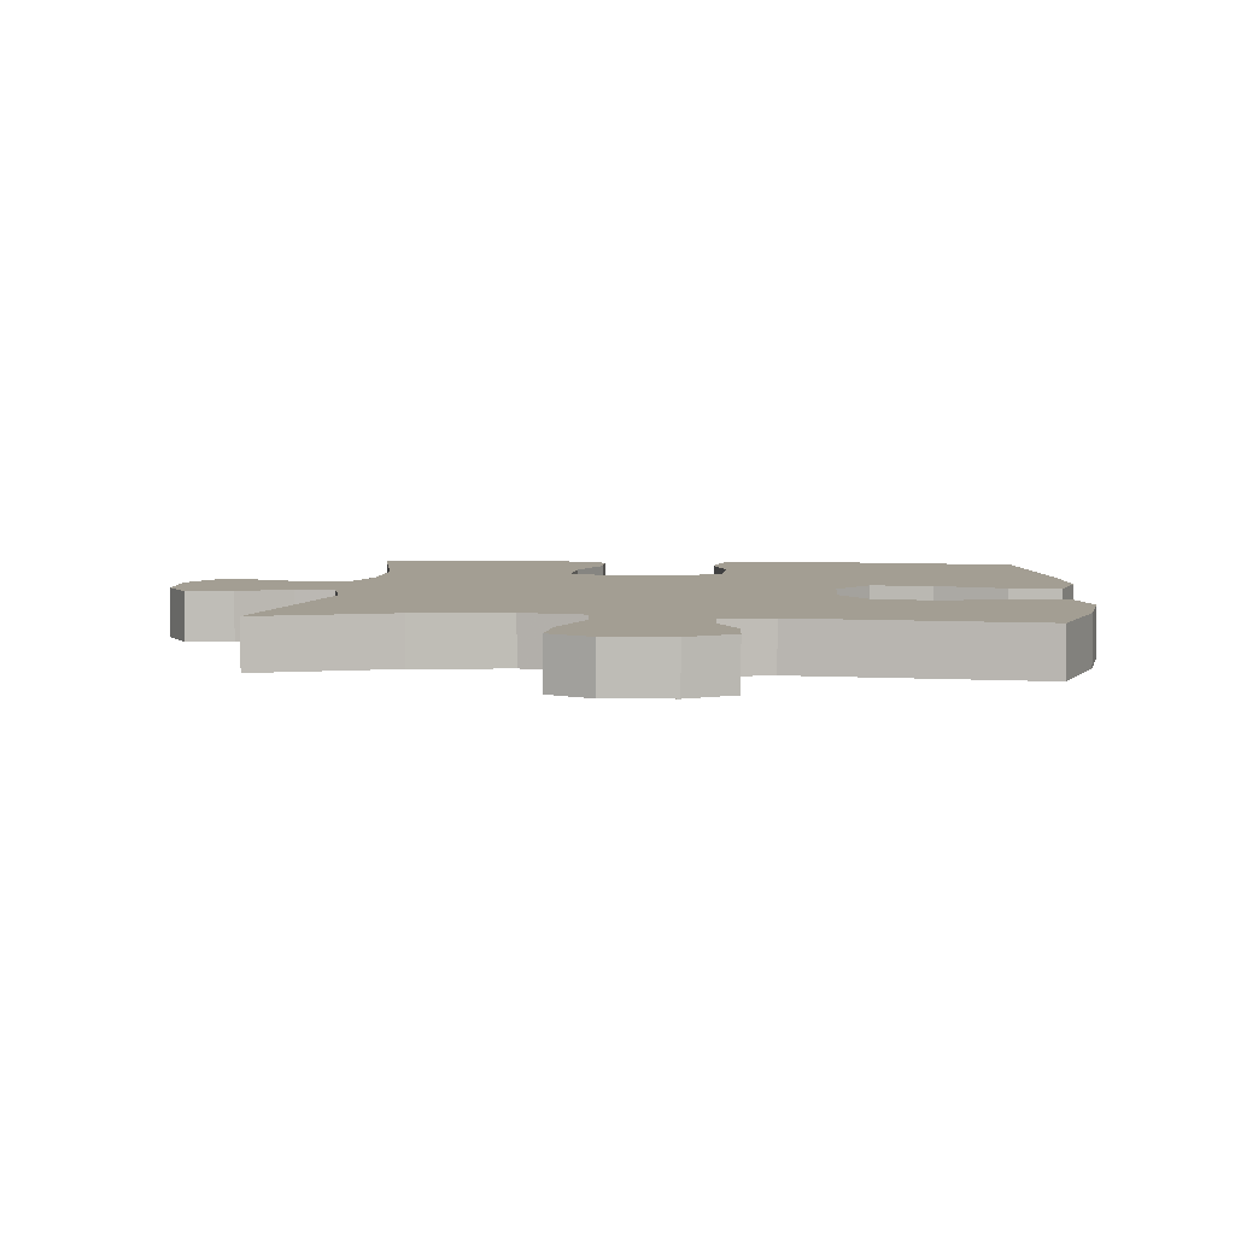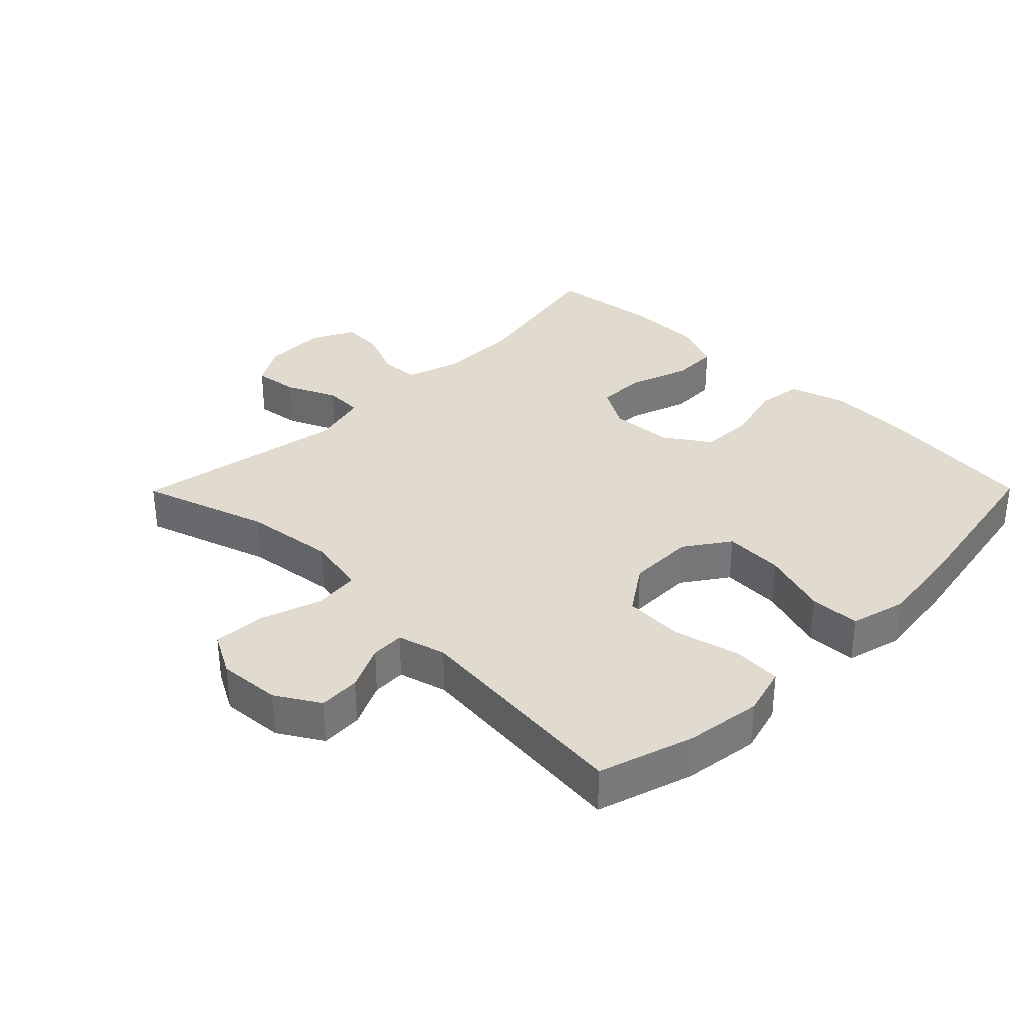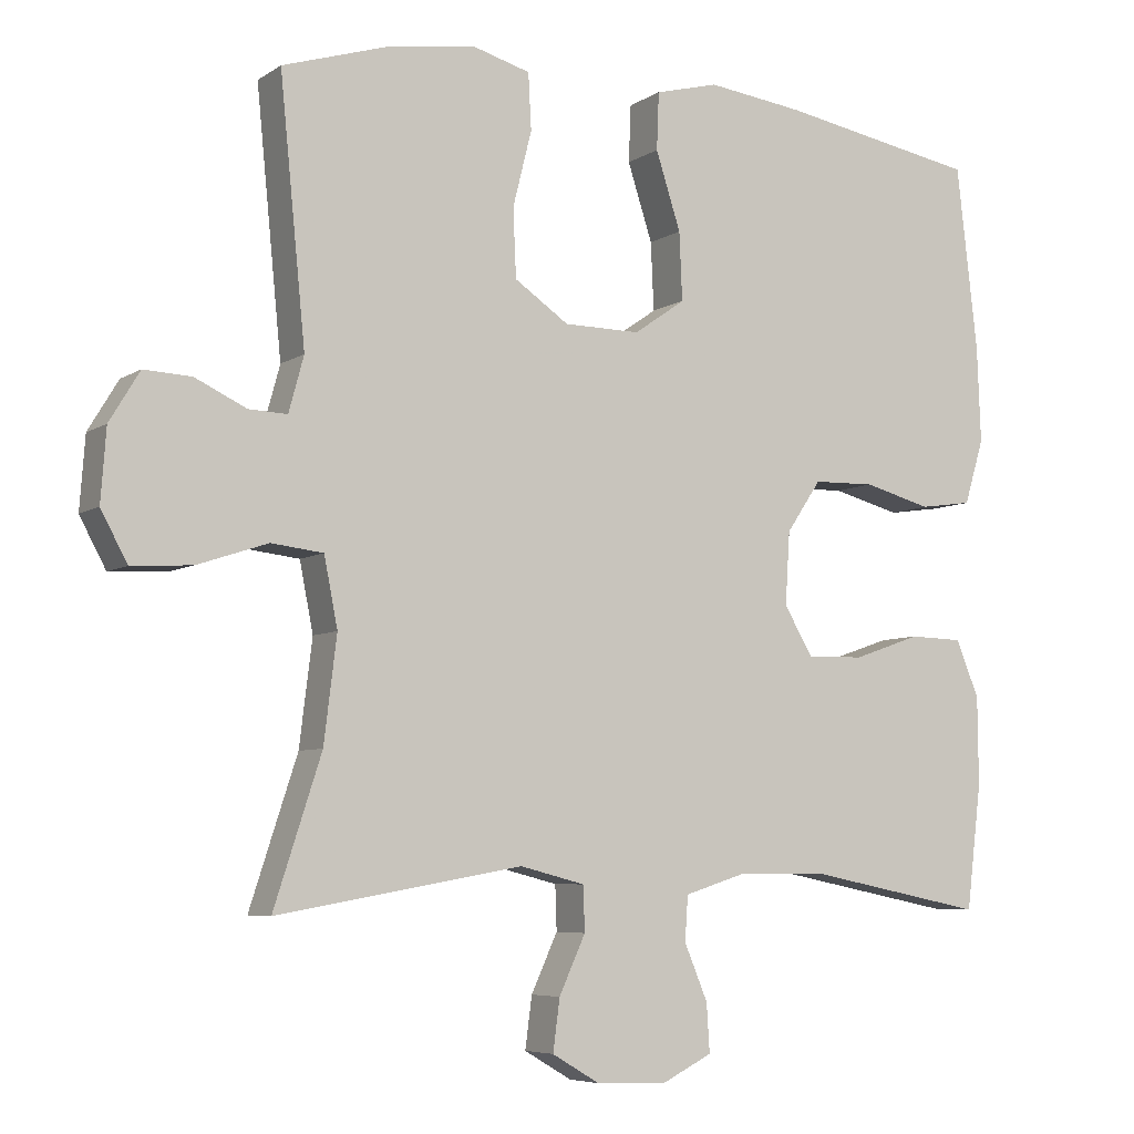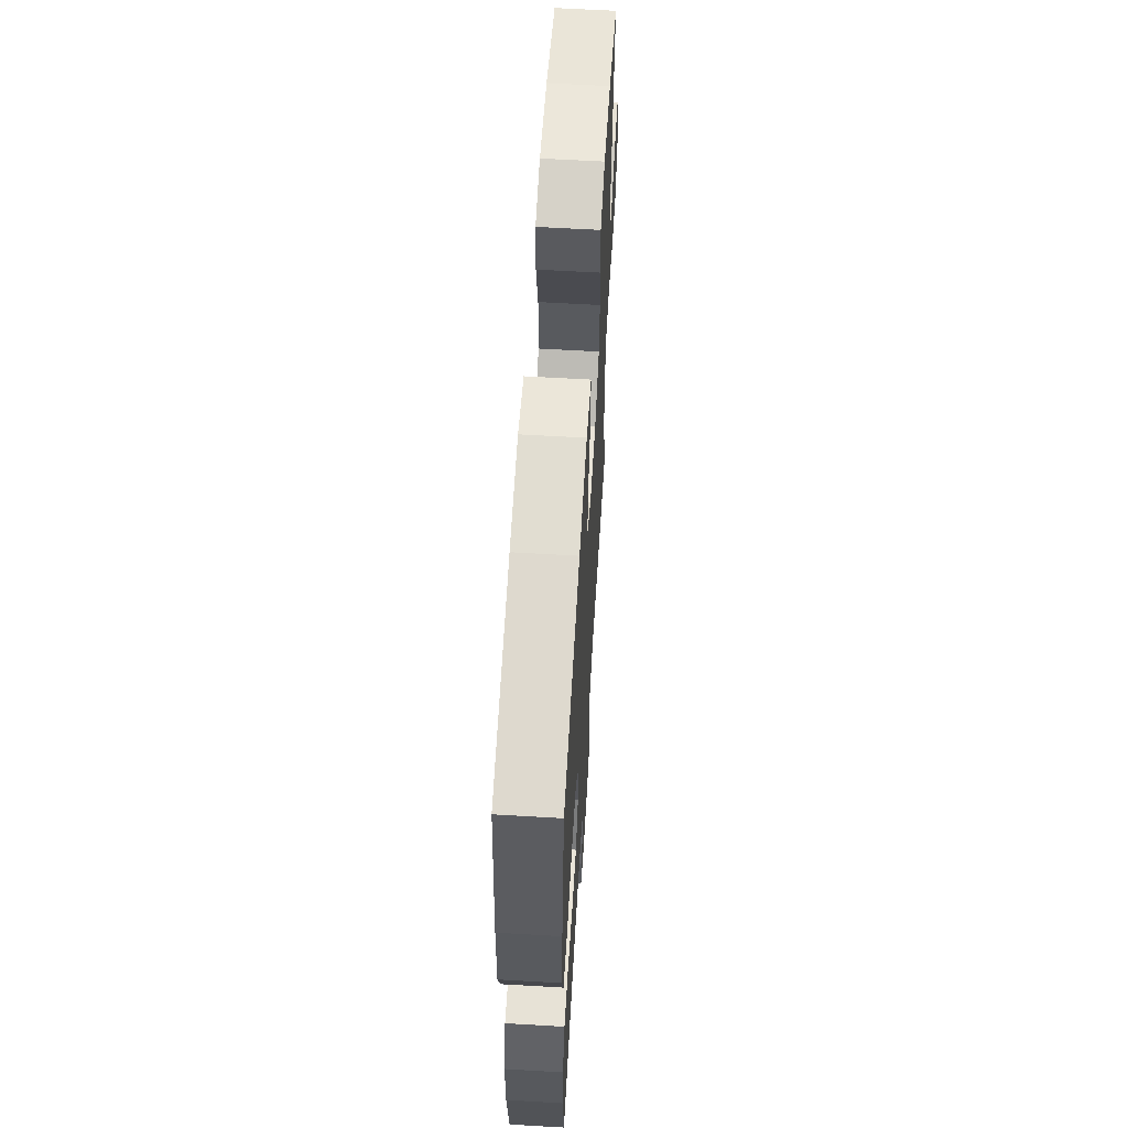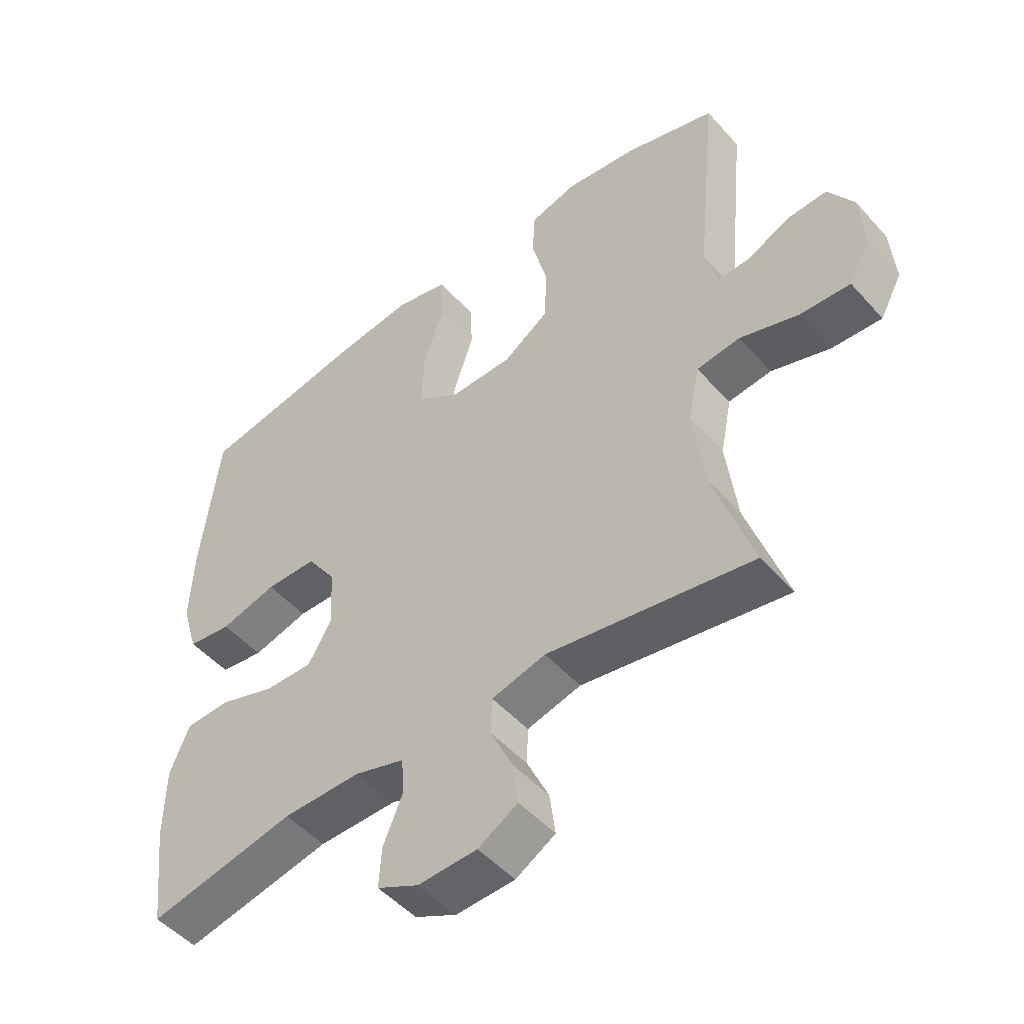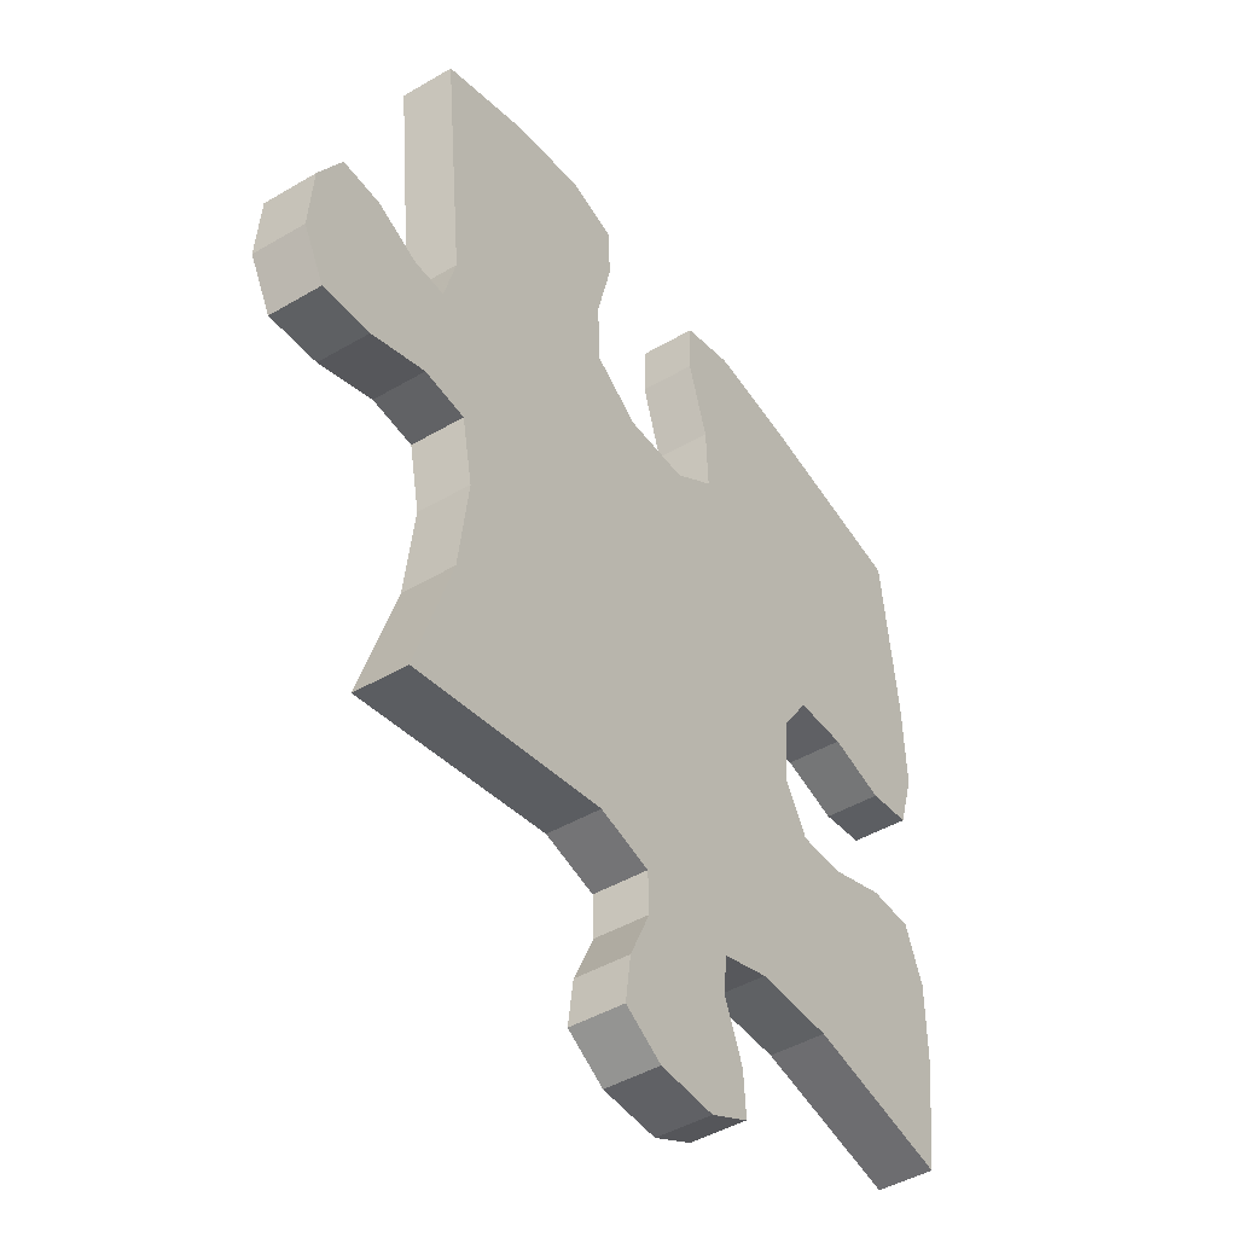
<metadata>
{"format":"obj","ext":"obj","renderer":"f3d","projection":"perspective","resolution":1024,"background":"white","views":[{"elev":5.2,"azim":-84.9,"up":"+Y"},{"elev":33.6,"azim":-45.3,"up":"+Y"},{"elev":-6.2,"azim":-29.5,"up":"+Z"},{"elev":61.4,"azim":93.4,"up":"+Z"},{"elev":-49.9,"azim":-140.0,"up":"+Z"},{"elev":-45.5,"azim":-55.9,"up":"+Z"}]}
</metadata>
<code>
v 0.5 0.07 -0.5
v 0.266 0.07 -0.453
v 0.142 0.07 -0.453
v 0.062 0.07 -0.478
v 0.058 0.07 -0.537
v 0.089 0.07 -0.611
v 0.093 0.07 -0.675
v 0.027 0.07 -0.708
v -0.067 0.07 -0.705
v -0.13 0.07 -0.668
v -0.121 0.07 -0.6
v -0.086 0.07 -0.524
v -0.088 0.07 -0.465
v -0.174 0.07 -0.443
v -0.5 0.07 -0.5
v -0.437 0.07 -0.307
v -0.42 0.07 -0.169
v -0.438 0.07 -0.078
v -0.507 0.07 -0.07
v -0.6 0.07 -0.101
v -0.68 0.07 -0.106
v -0.715 0.07 -0.041
v -0.708 0.07 0.054
v -0.668 0.07 0.12
v -0.605 0.07 0.117
v -0.537 0.07 0.085
v -0.486 0.07 0.083
v -0.466 0.07 0.156
v -0.5 0.07 0.5
v -0.356 0.07 0.545
v -0.241 0.07 0.561
v -0.166 0.07 0.54
v -0.162 0.07 0.466
v -0.187 0.07 0.366
v -0.183 0.07 0.276
v -0.111 0.07 0.227
v -0.01 0.07 0.226
v 0.058 0.07 0.273
v 0.054 0.07 0.363
v 0.021 0.07 0.465
v 0.024 0.07 0.541
v 0.108 0.07 0.563
v 0.236 0.07 0.547
v 0.5 0.07 0.5
v 0.528 0.07 0.256
v 0.533 0.07 0.129
v 0.507 0.07 0.043
v 0.437 0.07 0.033
v 0.347 0.07 0.057
v 0.265 0.07 0.055
v 0.219 0.07 -0.013
v 0.213 0.07 -0.109
v 0.251 0.07 -0.174
v 0.327 0.07 -0.172
v 0.417 0.07 -0.141
v 0.488 0.07 -0.143
v 0.519 0.07 -0.218
v 0.52 0.07 -0.335
v 0.5 0 -0.5
v 0.266 0 -0.453
v 0.142 0 -0.453
v 0.062 0 -0.478
v 0.058 0 -0.537
v 0.089 0 -0.611
v 0.093 0 -0.675
v 0.027 0 -0.708
v -0.067 0 -0.705
v -0.13 0 -0.668
v -0.121 0 -0.6
v -0.086 0 -0.524
v -0.088 0 -0.465
v -0.174 0 -0.443
v -0.5 0 -0.5
v -0.437 0 -0.307
v -0.42 0 -0.169
v -0.438 0 -0.078
v -0.507 0 -0.07
v -0.6 0 -0.101
v -0.68 0 -0.106
v -0.715 0 -0.041
v -0.708 0 0.054
v -0.668 0 0.12
v -0.605 0 0.117
v -0.537 0 0.085
v -0.486 0 0.083
v -0.466 0 0.156
v -0.5 0 0.5
v -0.356 0 0.545
v -0.241 0 0.561
v -0.166 0 0.54
v -0.162 0 0.466
v -0.187 0 0.366
v -0.183 0 0.276
v -0.111 0 0.227
v -0.01 0 0.226
v 0.058 0 0.273
v 0.054 0 0.363
v 0.021 0 0.465
v 0.024 0 0.541
v 0.108 0 0.563
v 0.236 0 0.547
v 0.5 0 0.5
v 0.528 0 0.256
v 0.533 0 0.129
v 0.507 0 0.043
v 0.437 0 0.033
v 0.347 0 0.057
v 0.265 0 0.055
v 0.219 0 -0.013
v 0.213 0 -0.109
v 0.251 0 -0.174
v 0.327 0 -0.172
v 0.417 0 -0.141
v 0.488 0 -0.143
v 0.519 0 -0.218
v 0.52 0 -0.335
f 58 1 2
f 57 58 2
f 56 57 2
f 55 56 2
f 54 55 2
f 53 54 2 3
f 52 53 3 4
f 51 52 4
f 47 48 49
f 46 47 49
f 45 46 49
f 44 45 49
f 43 44 49
f 42 43 49
f 41 42 49
f 40 41 49
f 39 40 49
f 38 39 49 50
f 37 38 50 51
f 32 33 34
f 31 32 34
f 30 31 34
f 29 30 34
f 28 29 34
f 27 28 34 35
f 24 25 26
f 23 24 26
f 22 23 26
f 21 22 26
f 20 21 26
f 19 20 26
f 18 19 26 27
f 14 15 16
f 13 14 16 17
f 10 11 12
f 9 10 12
f 8 9 12
f 7 8 12
f 6 7 12
f 5 6 12
f 4 5 12 13
f 13 17 18
f 4 13 18
f 51 4 18
f 37 51 18
f 36 37 18
f 18 27 35 36
f 60 59 116
f 60 116 115
f 60 115 114
f 60 114 113
f 60 113 112
f 61 60 112 111
f 62 61 111 110
f 62 110 109
f 107 106 105
f 107 105 104
f 107 104 103
f 107 103 102
f 107 102 101
f 107 101 100
f 107 100 99
f 107 99 98
f 107 98 97
f 108 107 97 96
f 109 108 96 95
f 92 91 90
f 92 90 89
f 92 89 88
f 92 88 87
f 92 87 86
f 93 92 86 85
f 84 83 82
f 84 82 81
f 84 81 80
f 84 80 79
f 84 79 78
f 84 78 77
f 85 84 77 76
f 74 73 72
f 75 74 72 71
f 70 69 68
f 70 68 67
f 70 67 66
f 70 66 65
f 70 65 64
f 70 64 63
f 71 70 63 62
f 76 75 71
f 76 71 62
f 76 62 109
f 76 109 95
f 76 95 94
f 94 93 85 76
f 1 59 60 2
f 2 60 61 3
f 3 61 62 4
f 4 62 63 5
f 5 63 64 6
f 6 64 65 7
f 7 65 66 8
f 8 66 67 9
f 9 67 68 10
f 10 68 69 11
f 11 69 70 12
f 12 70 71 13
f 13 71 72 14
f 14 72 73 15
f 15 73 74 16
f 16 74 75 17
f 17 75 76 18
f 18 76 77 19
f 19 77 78 20
f 20 78 79 21
f 21 79 80 22
f 22 80 81 23
f 23 81 82 24
f 24 82 83 25
f 25 83 84 26
f 26 84 85 27
f 27 85 86 28
f 28 86 87 29
f 29 87 88 30
f 30 88 89 31
f 31 89 90 32
f 32 90 91 33
f 33 91 92 34
f 34 92 93 35
f 35 93 94 36
f 36 94 95 37
f 37 95 96 38
f 38 96 97 39
f 39 97 98 40
f 40 98 99 41
f 41 99 100 42
f 42 100 101 43
f 43 101 102 44
f 44 102 103 45
f 45 103 104 46
f 46 104 105 47
f 47 105 106 48
f 48 106 107 49
f 49 107 108 50
f 50 108 109 51
f 51 109 110 52
f 52 110 111 53
f 53 111 112 54
f 54 112 113 55
f 55 113 114 56
f 56 114 115 57
f 57 115 116 58
f 58 116 59 1

</code>
